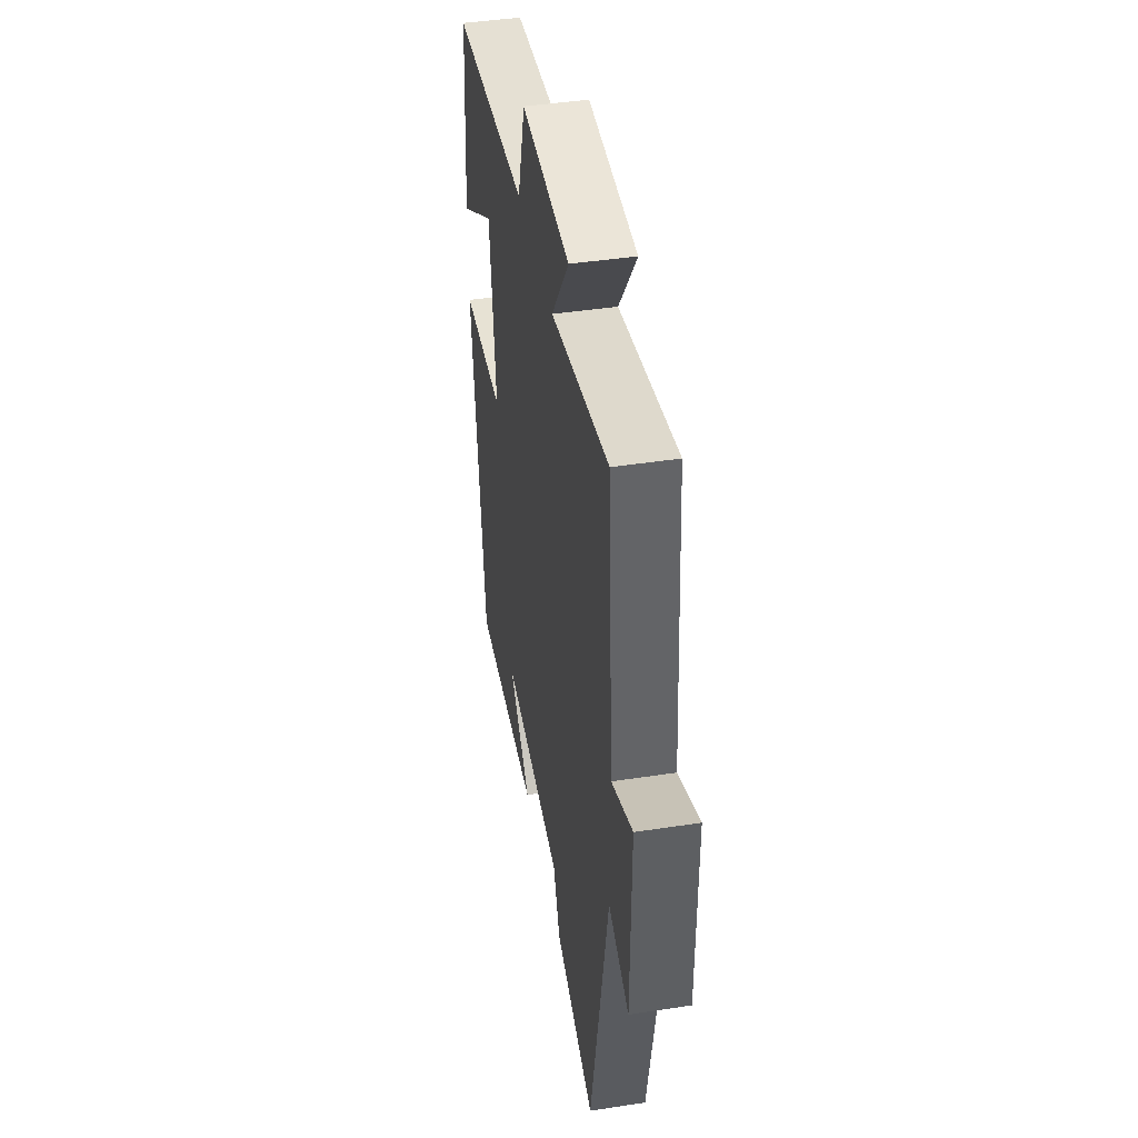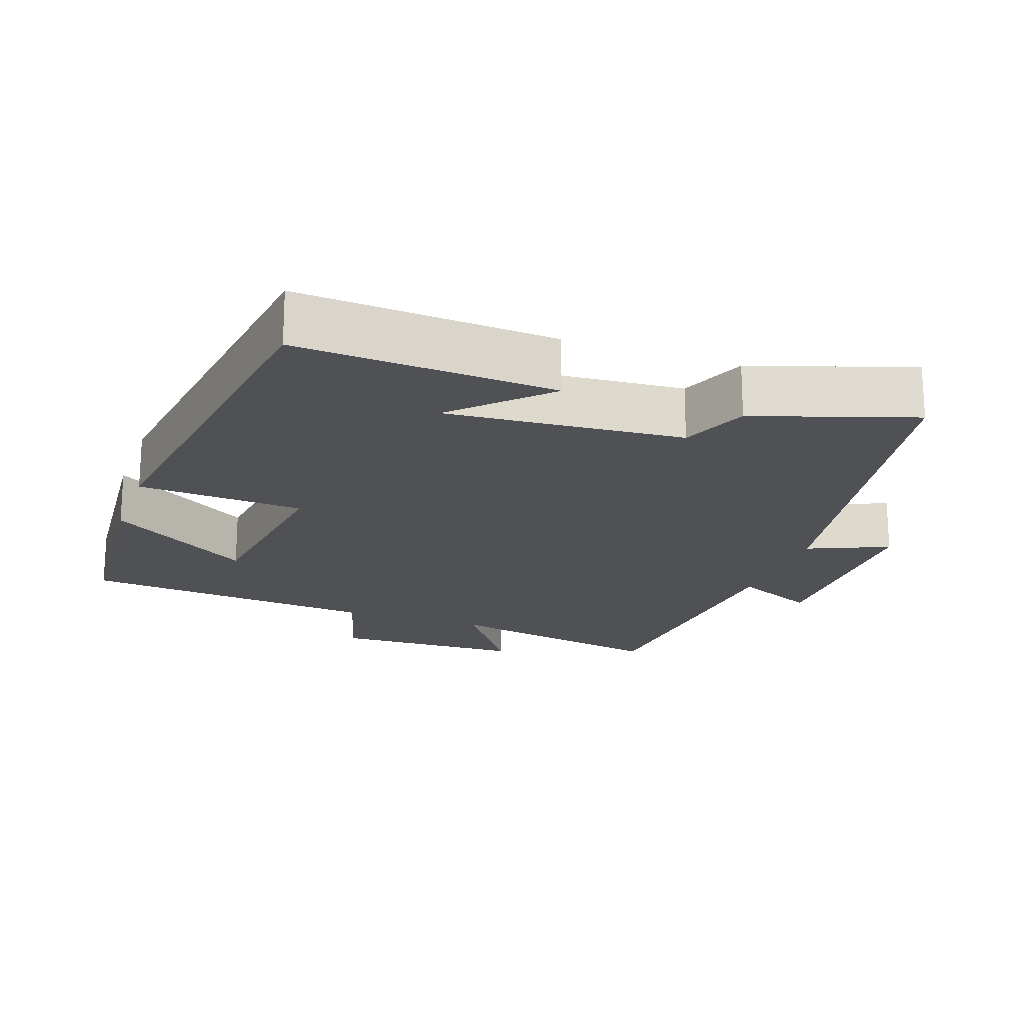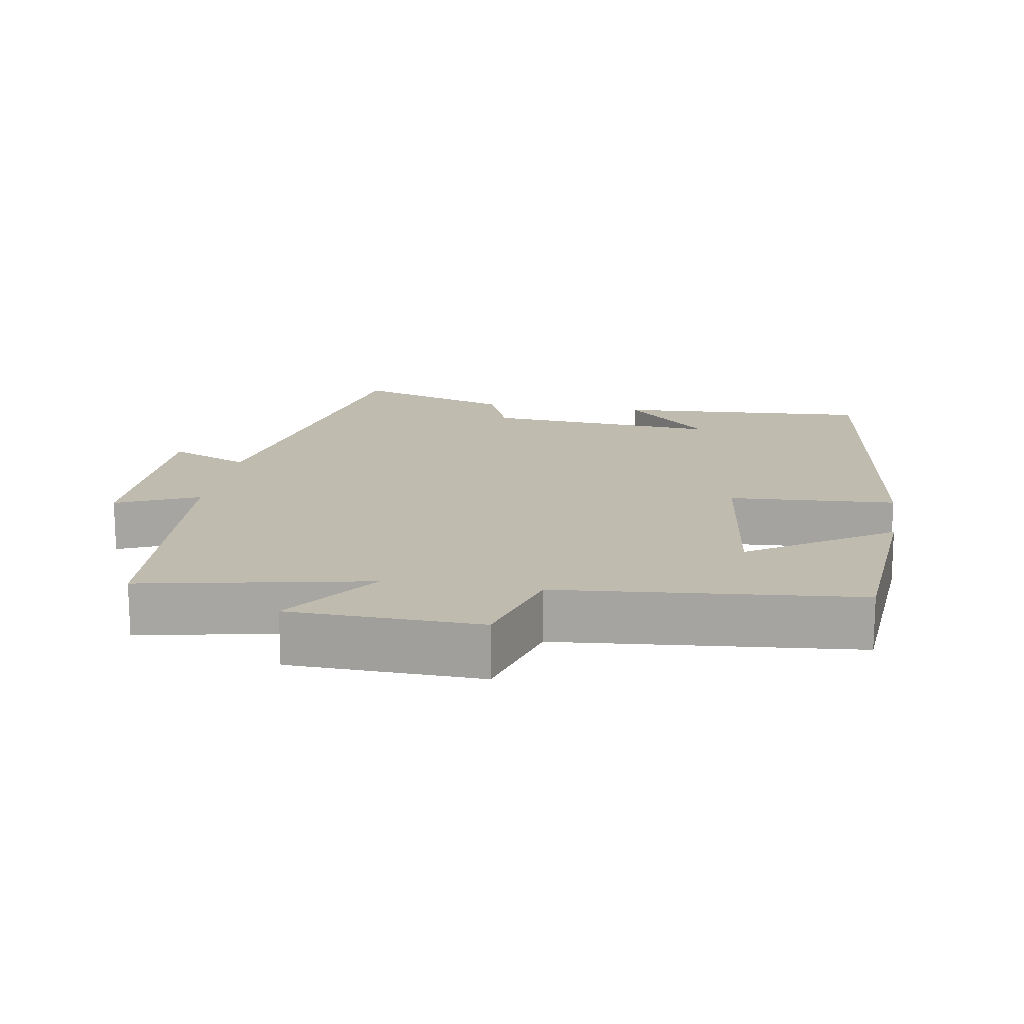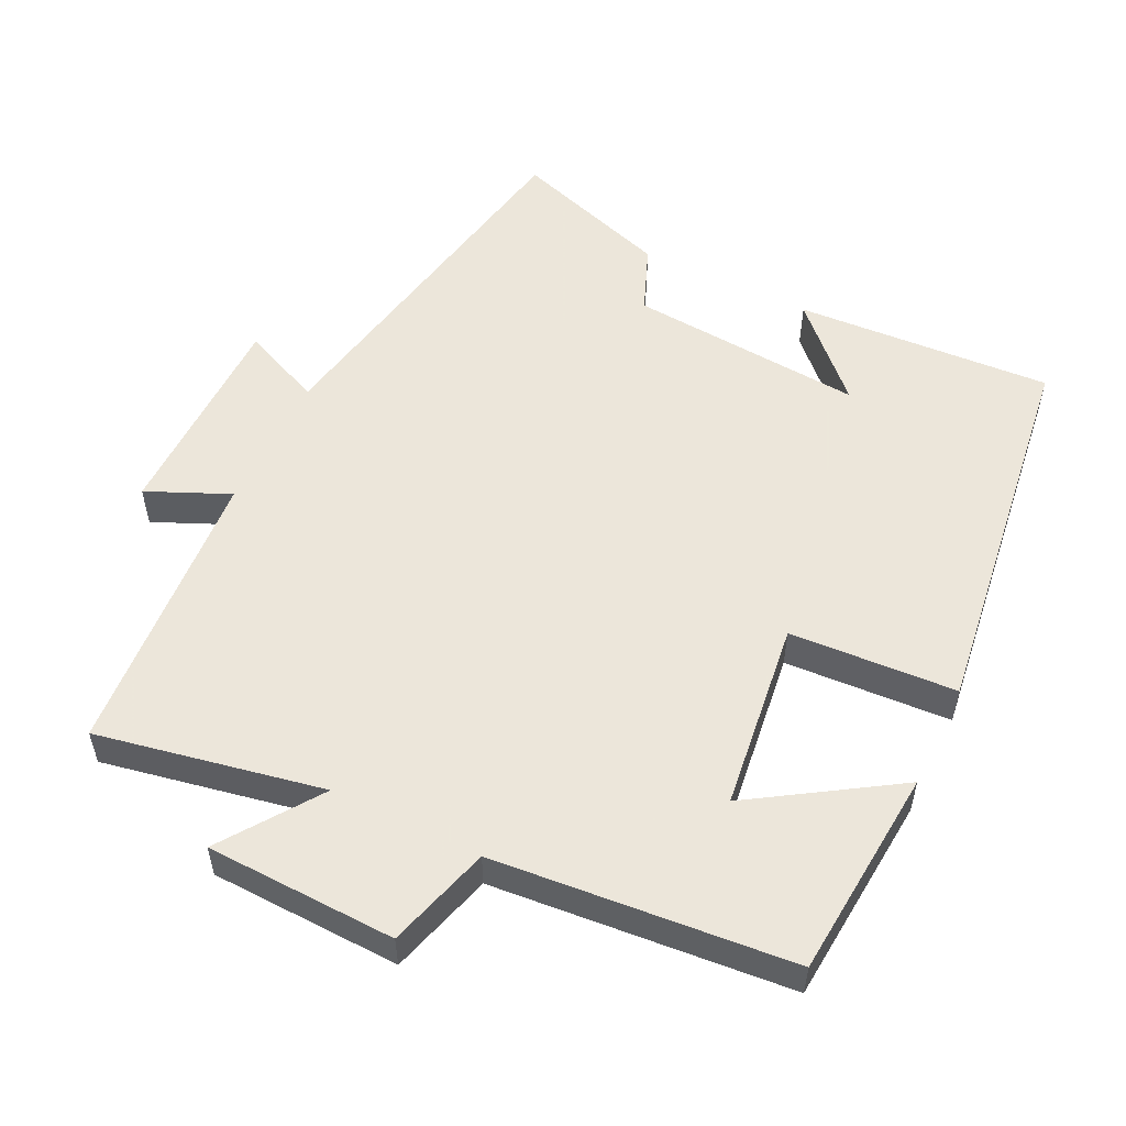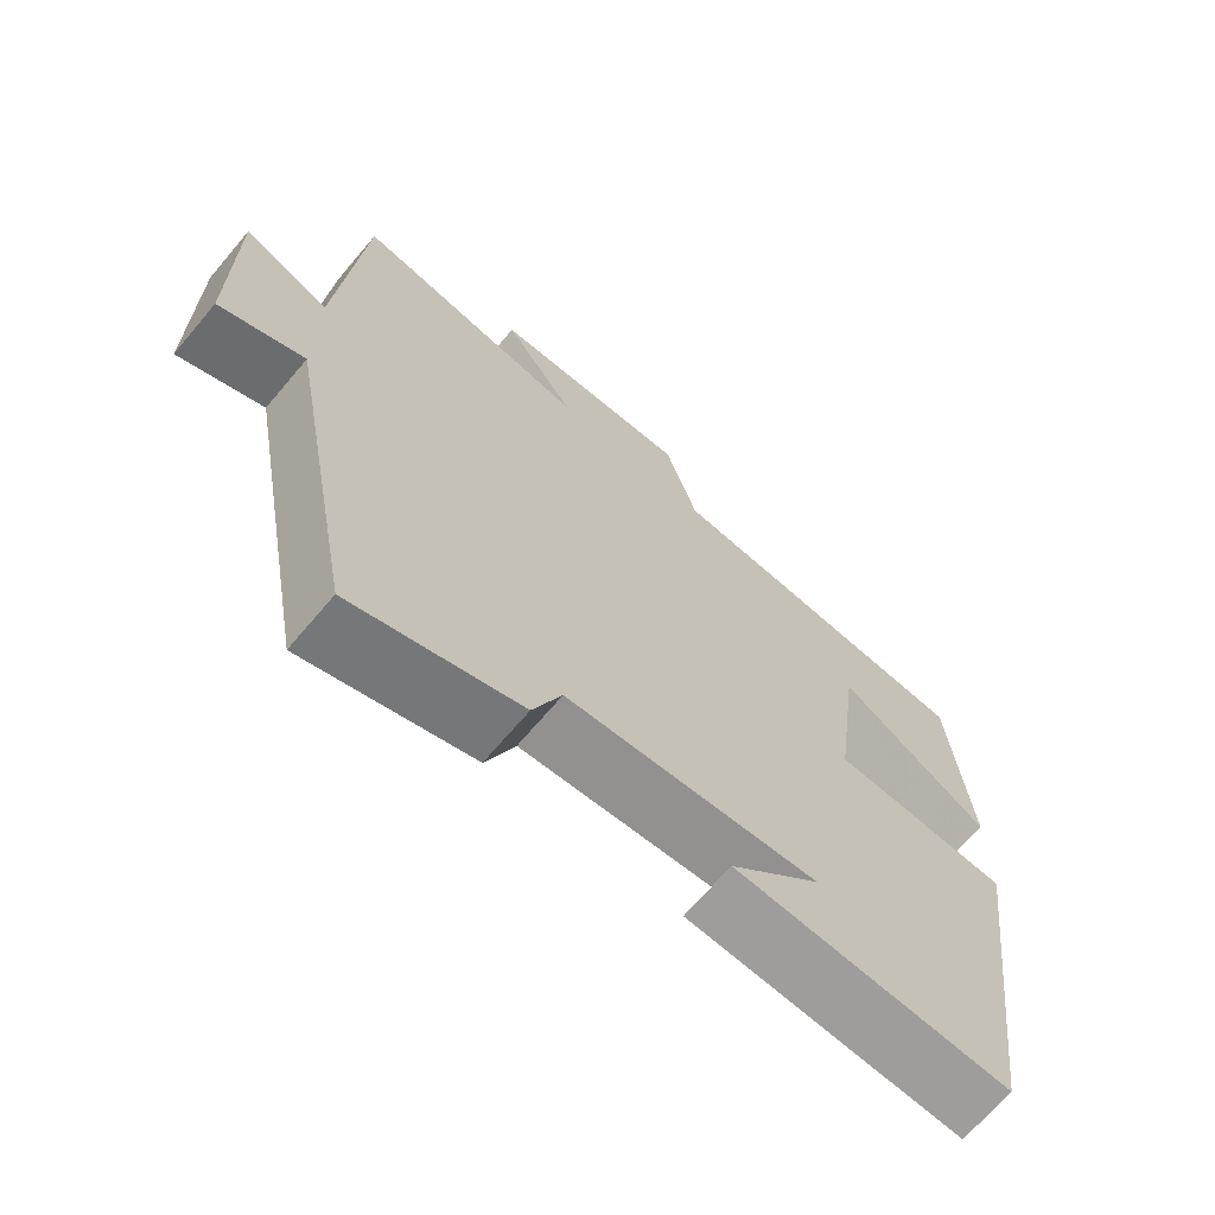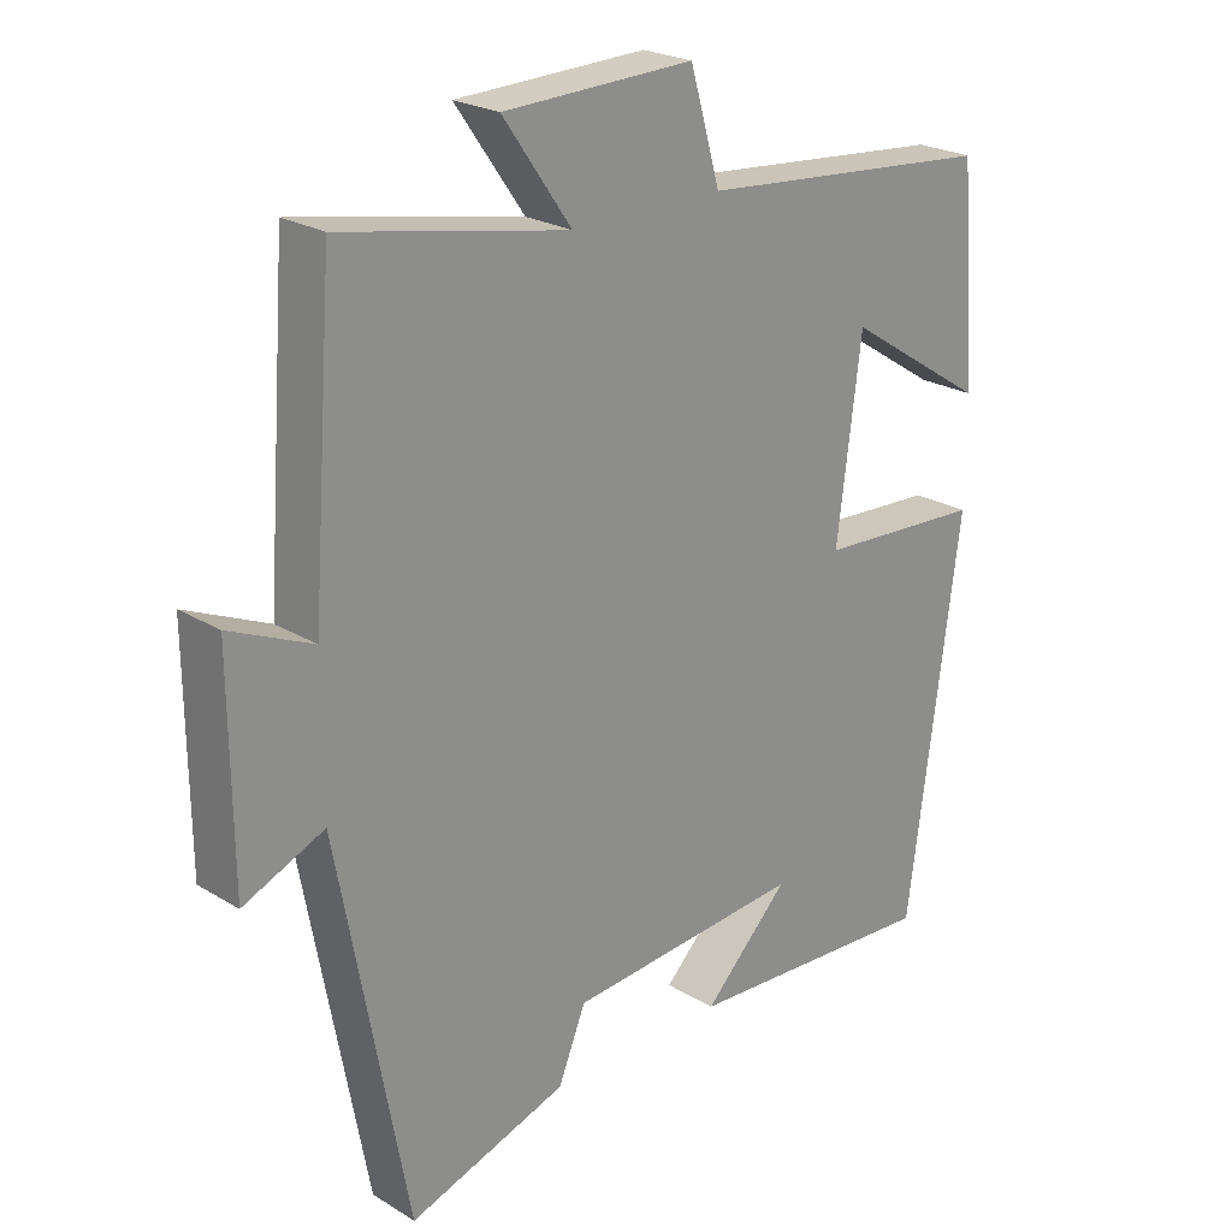
<metadata>
{"format":"obj","ext":"obj","renderer":"f3d","projection":"perspective","resolution":1024,"background":"white","views":[{"elev":43.7,"azim":-100.2,"up":"+Z"},{"elev":-19.6,"azim":160.5,"up":"+Y"},{"elev":16.1,"azim":9.4,"up":"+Y"},{"elev":54.2,"azim":26.1,"up":"+Y"},{"elev":-68.7,"azim":-40.3,"up":"+Z"},{"elev":23.6,"azim":-44.5,"up":"+Z"}]}
</metadata>
<code>
v -0.469 0.07 0.562
v -0.153 0.07 0.5
v -0.249 0.07 0.637
v 0.017 0.07 0.645
v 0.059 0.07 0.5
v 0.476 0.07 0.462
v 0.5 0.07 0.167
v 0.301 0.07 0.295
v 0.267 0.07 0.031
v 0.5 0.07 0.017
v 0.427 0.07 -0.522
v 0.067 0.07 -0.5
v 0.187 0.07 -0.38
v -0.143 0.07 -0.406
v -0.181 0.07 -0.5
v -0.403 0.07 -0.573
v -0.5 0.07 -0.05
v -0.613 0.07 -0.099
v -0.615 0.07 0.203
v -0.5 0.07 0.152
v -0.469 0 0.562
v -0.153 0 0.5
v -0.249 0 0.637
v 0.017 0 0.645
v 0.059 0 0.5
v 0.476 0 0.462
v 0.5 0 0.167
v 0.301 0 0.295
v 0.267 0 0.031
v 0.5 0 0.017
v 0.427 0 -0.522
v 0.067 0 -0.5
v 0.187 0 -0.38
v -0.143 0 -0.406
v -0.181 0 -0.5
v -0.403 0 -0.573
v -0.5 0 -0.05
v -0.613 0 -0.099
v -0.615 0 0.203
v -0.5 0 0.152
f 17 18 19 20
f 17 20 1 2
f 14 15 16 17
f 13 14 17 2
f 11 12 13
f 9 10 11 13
f 8 9 13 2
f 5 6 7 8
f 5 8 2 3
f 3 4 5
f 40 39 38 37
f 22 21 40 37
f 37 36 35 34
f 22 37 34 33
f 33 32 31
f 33 31 30 29
f 22 33 29 28
f 28 27 26 25
f 23 22 28 25
f 25 24 23
f 1 21 22 2
f 2 22 23 3
f 3 23 24 4
f 4 24 25 5
f 5 25 26 6
f 6 26 27 7
f 7 27 28 8
f 8 28 29 9
f 9 29 30 10
f 10 30 31 11
f 11 31 32 12
f 12 32 33 13
f 13 33 34 14
f 14 34 35 15
f 15 35 36 16
f 16 36 37 17
f 17 37 38 18
f 18 38 39 19
f 19 39 40 20
f 20 40 21 1

</code>
